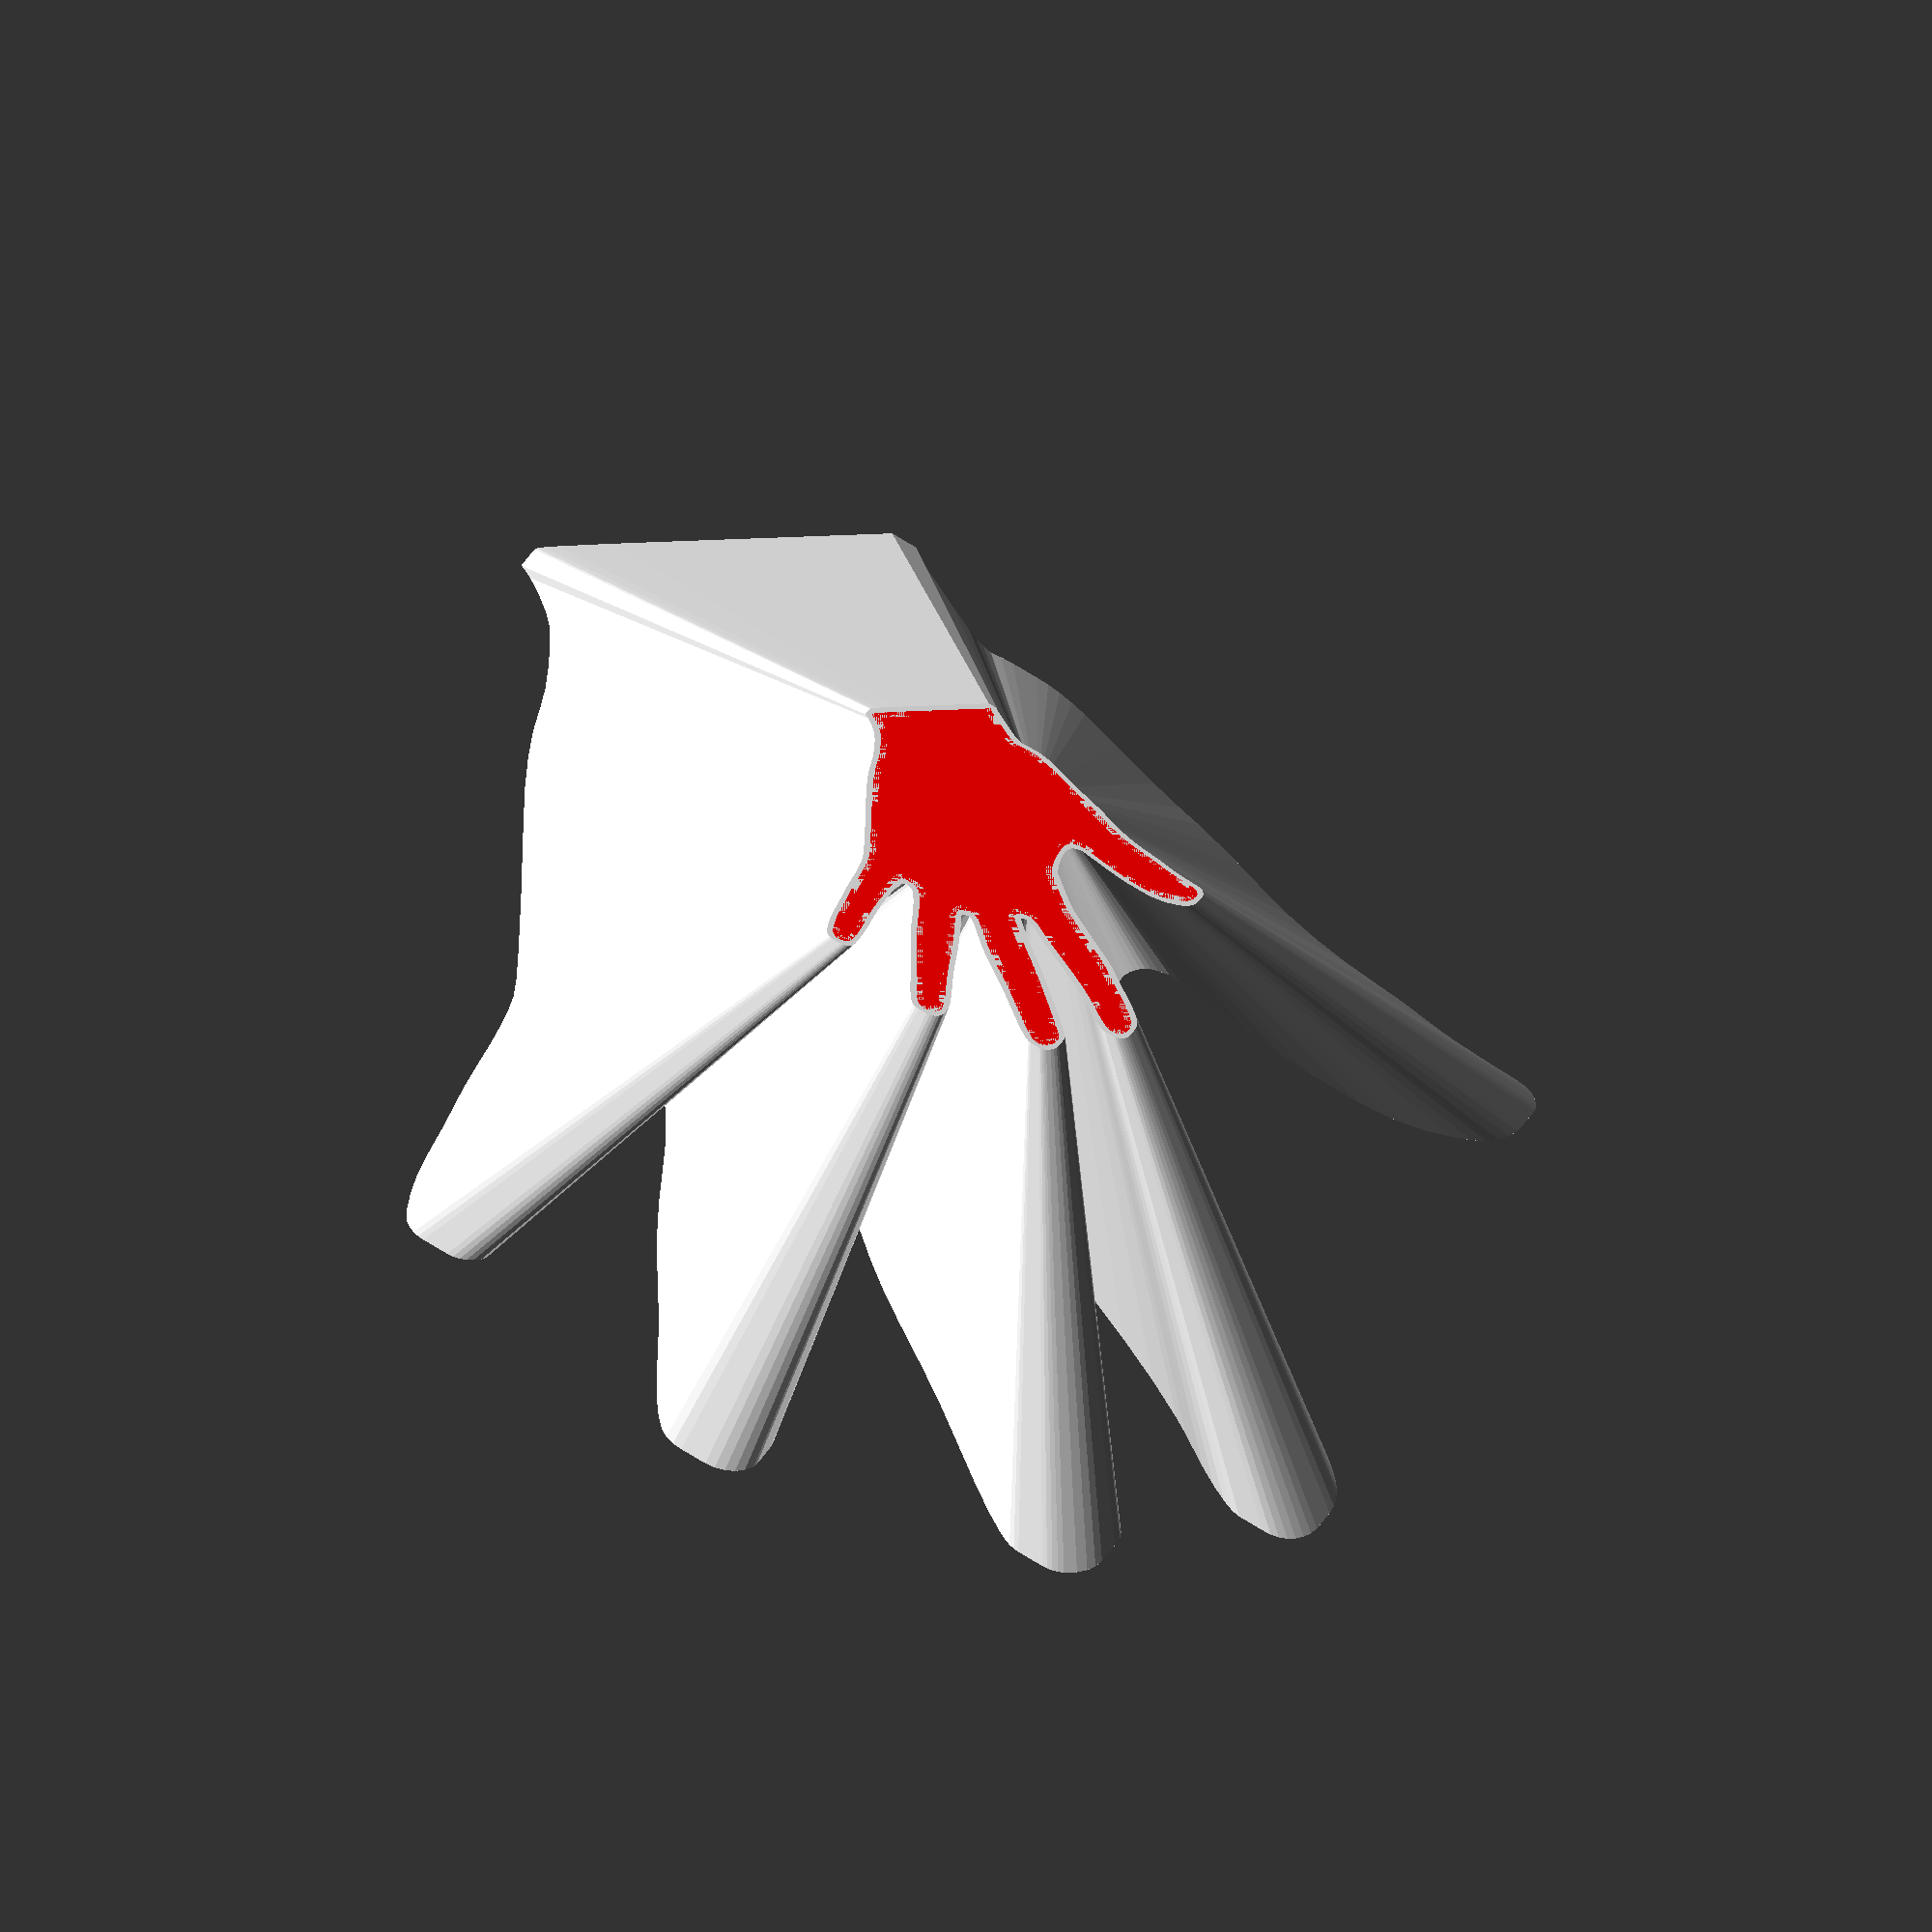
<openscad>

// Module names are of the form poly_<inkscape-path-id>().  As a result,
// you can associate a polygon in this OpenSCAD program with the corresponding
// SVG element in the Inkscape document by looking for the XML element with
// the attribute id="inkscape-path-id".

// fudge value is used to ensure that subtracted solids are a tad taller
// in the z dimension than the polygon being subtracted from.  This helps
// keep the resulting .stl file manifold.
fudge = 0.1;
height = 5;
line_fn = 4;
min_line_width = 1.0;
function min_line_mm(w) = max(min_line_width, w) * 90/25.4;


path4240_0_center = [0.000000,0.000000];
path4240_0_points = [[-77.244430,238.942220],[-75.898051,233.169153],[-75.069816,225.285886],[-74.882308,217.217574],[-75.458110,210.889370],[-77.989661,201.662598],[-81.845220,190.951730],[-86.323872,180.533737],[-90.724700,172.185590],[-97.021981,160.964826],[-102.969511,148.268850],[-108.797329,133.562349],[-114.735470,116.310010],[-126.173720,82.196490],[-135.202210,56.301400],[-139.937692,43.463459],[-143.717210,34.920220],[-147.607719,28.796979],[-153.112964,21.118966],[-159.456324,12.926418],[-165.861180,5.259570],[-176.336260,-7.680040],[-189.753077,-25.661079],[-200.788300,-39.778860],[-206.775899,-48.038702],[-212.162569,-56.918755],[-216.051922,-64.799358],[-217.154983,-67.858722],[-217.547570,-70.060850],[-217.308420,-72.681158],[-216.613927,-75.062823],[-215.498525,-77.172309],[-213.996646,-78.976080],[-212.142726,-80.440599],[-209.971197,-81.532332],[-207.516494,-82.217740],[-204.813050,-82.463290],[-201.836857,-82.283138],[-199.374007,-81.354320],[-196.530117,-79.148514],[-192.410800,-75.137400],[-184.753956,-66.587378],[-176.598700,-56.355090],[-165.571468,-42.605920],[-152.673809,-28.263266],[-138.984605,-14.468917],[-125.582740,-2.364660],[-120.193997,1.620291],[-117.954142,2.737362],[-115.926745,3.283086],[-114.043890,3.266658],[-112.237661,2.697270],[-110.440143,1.584117],[-108.583420,-0.063610],[-105.719836,-3.488503],[-103.398156,-7.338584],[-101.841516,-11.171802],[-101.273050,-14.546110],[-101.486187,-17.145228],[-102.106121,-20.502491],[-104.449504,-29.116427],[-108.069452,-39.637865],[-112.732220,-51.316750],[-118.219710,-64.885905],[-123.122159,-78.519126],[-127.707949,-93.011977],[-132.245460,-109.160020],[-136.577609,-123.845008],[-141.183980,-137.391900],[-145.077535,-148.455662],[-148.045736,-158.425473],[-149.937471,-166.733017],[-150.601630,-172.809980],[-150.045231,-176.644259],[-148.493152,-180.025566],[-146.121070,-182.856141],[-143.104660,-185.038225],[-139.619600,-186.474059],[-135.841565,-187.065884],[-131.946233,-186.715941],[-128.109280,-185.326470],[-126.507039,-184.190774],[-124.864408,-182.358455],[-123.118702,-179.701023],[-121.207235,-176.089994],[-116.636277,-165.493191],[-110.650050,-149.540150],[-104.050789,-133.001718],[-96.845670,-117.191130],[-90.666689,-104.317689],[-86.534510,-94.840900],[-80.422370,-80.136790],[-76.853856,-71.301351],[-73.101420,-60.795820],[-70.200260,-53.095493],[-67.366555,-47.766985],[-65.945701,-45.948819],[-64.506555,-44.671594],[-63.037397,-43.917974],[-61.526510,-43.670620],[-60.194579,-43.972284],[-58.245811,-44.793646],[-53.545310,-47.493690],[-50.792583,-49.466092],[-48.695617,-51.445798],[-47.178728,-53.763287],[-46.166231,-56.749036],[-45.582443,-60.733526],[-45.351678,-66.047234],[-45.646480,-81.984220],[-45.924945,-96.470715],[-45.547618,-109.720412],[-44.284994,-125.843957],[-41.907570,-148.951990],[-40.550273,-166.144764],[-39.598890,-186.006330],[-38.832726,-203.842489],[-37.742549,-217.884401],[-36.343617,-227.984075],[-35.533136,-231.509326],[-34.651190,-233.993520],[-33.600185,-235.849050],[-32.317108,-237.428196],[-30.805640,-238.729206],[-29.069462,-239.750324],[-27.112255,-240.489795],[-24.937698,-240.945867],[-19.951260,-241.000790],[-15.692391,-240.188502],[-11.982805,-238.576350],[-8.675804,-236.078403],[-5.624690,-232.608730],[-4.853248,-231.404577],[-4.252339,-229.784442],[-3.430623,-223.292486],[-2.896543,-209.125377],[-2.387100,-183.275630],[-2.117866,-146.134794],[-2.299020,-131.897261],[-2.680720,-122.607860],[-3.464416,-104.782986],[-3.790380,-82.402650],[-3.641562,-65.739500],[-3.326821,-60.540091],[-2.737442,-57.002677],[-1.787615,-54.807673],[-0.391527,-53.635492],[1.536634,-53.166546],[4.082680,-53.081250],[7.490547,-53.424604],[10.542635,-54.473774],[13.260973,-56.257421],[15.667591,-58.804207],[17.784518,-62.142794],[19.633784,-66.301842],[21.237418,-71.310014],[22.617450,-77.195970],[26.515814,-94.398234],[32.013770,-113.662150],[39.101886,-138.131120],[44.294095,-158.791826],[47.771392,-176.444149],[48.923509,-184.392130],[49.714770,-191.887970],[50.736000,-200.972641],[52.154907,-209.543905],[53.804272,-216.742407],[55.516870,-221.708790],[57.309221,-224.500566],[59.645386,-226.618834],[62.404067,-228.049333],[65.463970,-228.777804],[68.703798,-228.789984],[72.002254,-228.071614],[75.238044,-226.608433],[78.289870,-224.386180],[80.977170,-221.064295],[83.503370,-216.590860],[84.490920,-213.672745],[85.208848,-209.892460],[85.656631,-205.320748],[85.833745,-200.028349],[85.373879,-187.564458],[83.825070,-173.066720],[82.162945,-158.847850],[80.763170,-143.658510],[79.986451,-135.572757],[78.909470,-128.051305],[77.463264,-120.687323],[75.578870,-113.073980],[71.589476,-97.373061],[67.089220,-78.372530],[63.135864,-60.665397],[60.787170,-48.844670],[59.986308,-37.435206],[59.550770,-19.172460],[59.375470,3.970670],[63.440570,12.851800],[66.343418,18.501635],[69.993857,24.066023],[75.008903,30.391574],[82.005570,38.324900],[83.706701,39.900087],[85.807095,41.402284],[88.039901,42.661433],[90.138270,43.507480],[92.735800,44.161367],[94.828233,44.291453],[96.904259,43.862724],[99.452570,42.840170],[103.571872,40.473479],[107.853933,36.556156],[113.416112,29.886530],[121.375770,19.262930],[131.686058,5.520107],[140.868045,-5.962844],[149.181833,-15.424436],[156.887520,-23.103179],[164.245208,-29.237585],[171.514995,-34.066166],[178.956983,-37.827434],[186.831270,-40.759900],[194.037706,-42.734018],[199.788983,-43.498800],[202.310617,-43.433800],[204.698478,-43.073797],[209.379570,-41.478560],[213.278279,-39.353638],[215.794645,-37.035875],[216.602201,-35.715070],[217.145473,-34.238524],[217.547570,-30.674840],[217.222256,-27.931687],[215.731657,-25.048497],[212.303790,-20.925652],[206.166670,-14.463530],[196.215620,-3.284536],[191.699479,2.359589],[188.272470,7.096870],[181.410157,16.619188],[174.057570,25.732740],[165.431868,36.505377],[157.342857,48.307696],[150.275928,60.375232],[147.277428,66.269561],[144.716470,71.943520],[139.652734,83.523494],[134.441257,94.539798],[129.305362,104.538865],[124.468370,113.067130],[118.249770,124.978945],[109.537870,143.282650],[102.058759,158.658885],[98.766338,164.528075],[95.592982,169.439486],[92.404426,173.584246],[89.066400,177.153482],[85.444637,180.338324],[81.404870,183.329900],[79.000415,185.233279],[76.849600,187.485435],[74.918973,190.155262],[73.175082,193.311654],[71.584478,197.023505],[70.113709,201.359708],[67.397870,212.180750],[63.190170,230.406070],[62.336245,234.260858],[61.981070,237.758120],[61.981070,241.000790],[-8.026750,241.000790],[-46.871870,240.952844],[-67.737786,240.701386],[-73.124826,240.448894],[-76.052605,240.084988],[-77.199635,239.589490],[-77.244430,238.942220],[-77.244430,238.942220]];
module poly_path4240(h, w, s, res=line_fn)
{
  scale([25.4/90, -25.4/90, 1]) union()
  {
    for (t = [0: len(path4240_0_points)-2]) {
      hull() {
        translate(path4240_0_points[t]) 
          cylinder(h=h, r=w/2, $fn=res);
        translate(path4240_0_points[t + 1]) 
          cylinder(h=h, r=w/2, $fn=res);
      }
    }
  }
}

path4226_0_center = [0.000000,0.000000];
path4226_0_points = [[-77.244430,238.942220],[-75.898051,233.169153],[-75.069816,225.285886],[-74.882308,217.217574],[-75.458110,210.889370],[-77.989661,201.662598],[-81.845220,190.951730],[-86.323872,180.533737],[-90.724700,172.185590],[-97.021981,160.964826],[-102.969511,148.268850],[-108.797329,133.562349],[-114.735470,116.310010],[-126.173720,82.196490],[-135.202210,56.301400],[-139.937692,43.463459],[-143.717210,34.920220],[-147.607719,28.796979],[-153.112964,21.118966],[-159.456324,12.926418],[-165.861180,5.259570],[-176.336260,-7.680040],[-189.753077,-25.661079],[-200.788300,-39.778860],[-206.775899,-48.038702],[-212.162569,-56.918755],[-216.051922,-64.799358],[-217.154983,-67.858722],[-217.547570,-70.060850],[-217.308420,-72.681158],[-216.613927,-75.062823],[-215.498525,-77.172309],[-213.996646,-78.976080],[-212.142726,-80.440599],[-209.971197,-81.532332],[-207.516494,-82.217740],[-204.813050,-82.463290],[-201.836857,-82.283138],[-199.374007,-81.354320],[-196.530117,-79.148514],[-192.410800,-75.137400],[-184.753956,-66.587378],[-176.598700,-56.355090],[-165.571468,-42.605920],[-152.673809,-28.263266],[-138.984605,-14.468917],[-125.582740,-2.364660],[-120.193997,1.620291],[-117.954142,2.737362],[-115.926745,3.283086],[-114.043890,3.266658],[-112.237661,2.697270],[-110.440143,1.584117],[-108.583420,-0.063610],[-105.719836,-3.488503],[-103.398156,-7.338584],[-101.841516,-11.171802],[-101.273050,-14.546110],[-101.486187,-17.145228],[-102.106121,-20.502491],[-104.449504,-29.116427],[-108.069452,-39.637865],[-112.732220,-51.316750],[-118.219710,-64.885905],[-123.122159,-78.519126],[-127.707949,-93.011977],[-132.245460,-109.160020],[-136.577609,-123.845008],[-141.183980,-137.391900],[-145.077535,-148.455662],[-148.045736,-158.425473],[-149.937471,-166.733017],[-150.601630,-172.809980],[-150.045231,-176.644259],[-148.493152,-180.025566],[-146.121070,-182.856141],[-143.104660,-185.038225],[-139.619600,-186.474059],[-135.841565,-187.065884],[-131.946233,-186.715941],[-128.109280,-185.326470],[-126.507039,-184.190774],[-124.864408,-182.358455],[-123.118702,-179.701023],[-121.207235,-176.089994],[-116.636277,-165.493191],[-110.650050,-149.540150],[-104.050789,-133.001718],[-96.845670,-117.191130],[-90.666689,-104.317689],[-86.534510,-94.840900],[-80.422370,-80.136790],[-76.853856,-71.301351],[-73.101420,-60.795820],[-70.200260,-53.095493],[-67.366555,-47.766985],[-65.945701,-45.948819],[-64.506555,-44.671594],[-63.037397,-43.917974],[-61.526510,-43.670620],[-60.194579,-43.972284],[-58.245811,-44.793646],[-53.545310,-47.493690],[-50.792583,-49.466092],[-48.695617,-51.445798],[-47.178728,-53.763287],[-46.166231,-56.749036],[-45.582443,-60.733526],[-45.351678,-66.047234],[-45.646480,-81.984220],[-45.924945,-96.470715],[-45.547618,-109.720412],[-44.284994,-125.843957],[-41.907570,-148.951990],[-40.550273,-166.144764],[-39.598890,-186.006330],[-38.832726,-203.842489],[-37.742549,-217.884401],[-36.343617,-227.984075],[-35.533136,-231.509326],[-34.651190,-233.993520],[-33.600185,-235.849050],[-32.317108,-237.428196],[-30.805640,-238.729206],[-29.069462,-239.750324],[-27.112255,-240.489795],[-24.937698,-240.945867],[-19.951260,-241.000790],[-15.692391,-240.188502],[-11.982805,-238.576350],[-8.675804,-236.078403],[-5.624690,-232.608730],[-4.853248,-231.404577],[-4.252339,-229.784442],[-3.430623,-223.292486],[-2.896543,-209.125377],[-2.387100,-183.275630],[-2.117866,-146.134794],[-2.299020,-131.897261],[-2.680720,-122.607860],[-3.464416,-104.782986],[-3.790380,-82.402650],[-3.641562,-65.739500],[-3.326821,-60.540091],[-2.737442,-57.002677],[-1.787615,-54.807673],[-0.391527,-53.635492],[1.536634,-53.166546],[4.082680,-53.081250],[7.490547,-53.424604],[10.542635,-54.473774],[13.260973,-56.257421],[15.667591,-58.804207],[17.784518,-62.142794],[19.633784,-66.301842],[21.237418,-71.310014],[22.617450,-77.195970],[26.515814,-94.398234],[32.013770,-113.662150],[39.101886,-138.131120],[44.294095,-158.791826],[47.771392,-176.444149],[48.923509,-184.392130],[49.714770,-191.887970],[50.736000,-200.972641],[52.154907,-209.543905],[53.804272,-216.742407],[55.516870,-221.708790],[57.309221,-224.500566],[59.645386,-226.618834],[62.404067,-228.049333],[65.463970,-228.777804],[68.703798,-228.789984],[72.002254,-228.071614],[75.238044,-226.608433],[78.289870,-224.386180],[80.977170,-221.064295],[83.503370,-216.590860],[84.490920,-213.672745],[85.208848,-209.892460],[85.656631,-205.320748],[85.833745,-200.028349],[85.373879,-187.564458],[83.825070,-173.066720],[82.162945,-158.847850],[80.763170,-143.658510],[79.986451,-135.572757],[78.909470,-128.051305],[77.463264,-120.687323],[75.578870,-113.073980],[71.589476,-97.373061],[67.089220,-78.372530],[63.135864,-60.665397],[60.787170,-48.844670],[59.986308,-37.435206],[59.550770,-19.172460],[59.375470,3.970670],[63.440570,12.851800],[66.343418,18.501635],[69.993857,24.066023],[75.008903,30.391574],[82.005570,38.324900],[83.706701,39.900087],[85.807095,41.402284],[88.039901,42.661433],[90.138270,43.507480],[92.735800,44.161367],[94.828233,44.291453],[96.904259,43.862724],[99.452570,42.840170],[103.571872,40.473479],[107.853933,36.556156],[113.416112,29.886530],[121.375770,19.262930],[131.686058,5.520107],[140.868045,-5.962844],[149.181833,-15.424436],[156.887520,-23.103179],[164.245208,-29.237585],[171.514995,-34.066166],[178.956983,-37.827434],[186.831270,-40.759900],[194.037706,-42.734018],[199.788983,-43.498800],[202.310617,-43.433800],[204.698478,-43.073797],[209.379570,-41.478560],[213.278279,-39.353638],[215.794645,-37.035875],[216.602201,-35.715070],[217.145473,-34.238524],[217.547570,-30.674840],[217.222256,-27.931687],[215.731657,-25.048497],[212.303790,-20.925652],[206.166670,-14.463530],[196.215620,-3.284536],[191.699479,2.359589],[188.272470,7.096870],[181.410157,16.619188],[174.057570,25.732740],[165.431868,36.505377],[157.342857,48.307696],[150.275928,60.375232],[147.277428,66.269561],[144.716470,71.943520],[139.652734,83.523494],[134.441257,94.539798],[129.305362,104.538865],[124.468370,113.067130],[118.249770,124.978945],[109.537870,143.282650],[102.058759,158.658885],[98.766338,164.528075],[95.592982,169.439486],[92.404426,173.584246],[89.066400,177.153482],[85.444637,180.338324],[81.404870,183.329900],[79.000415,185.233279],[76.849600,187.485435],[74.918973,190.155262],[73.175082,193.311654],[71.584478,197.023505],[70.113709,201.359708],[67.397870,212.180750],[63.190170,230.406070],[62.336245,234.260858],[61.981070,237.758120],[61.981070,241.000790],[-8.026750,241.000790],[-46.871870,240.952844],[-67.737786,240.701386],[-73.124826,240.448894],[-76.052605,240.084988],[-77.199635,239.589490],[-77.244430,238.942220],[-77.244430,238.942220]];
module poly_path4226(h, w, s, res=line_fn)
{
  scale([25.4/90, -25.4/90, 1]) union()
  {
    translate (path4226_0_center) linear_extrude(height=h, convexity=10, scale=0.01*s)
      translate (-path4226_0_center) polygon(path4226_0_points);
  }
}

module disegno(h)
{
  difference()
  {
    union()
    {
     linear_extrude(40,10,scale=3)
     projection() scale ([0.5,0.5,0.5]) translate ([0,0,0]) poly_path4240(1, min_line_mm(4.0), 100.0);
      color("red") scale ([0.5,0.5,0.5]) poly_path4226(2, min_line_mm(1.0), 100.0);
    }
    union()
    {
    }
  }
}

disegno(height);

</openscad>
<views>
elev=44.1 azim=197.2 roll=164.4 proj=o view=wireframe
</views>
